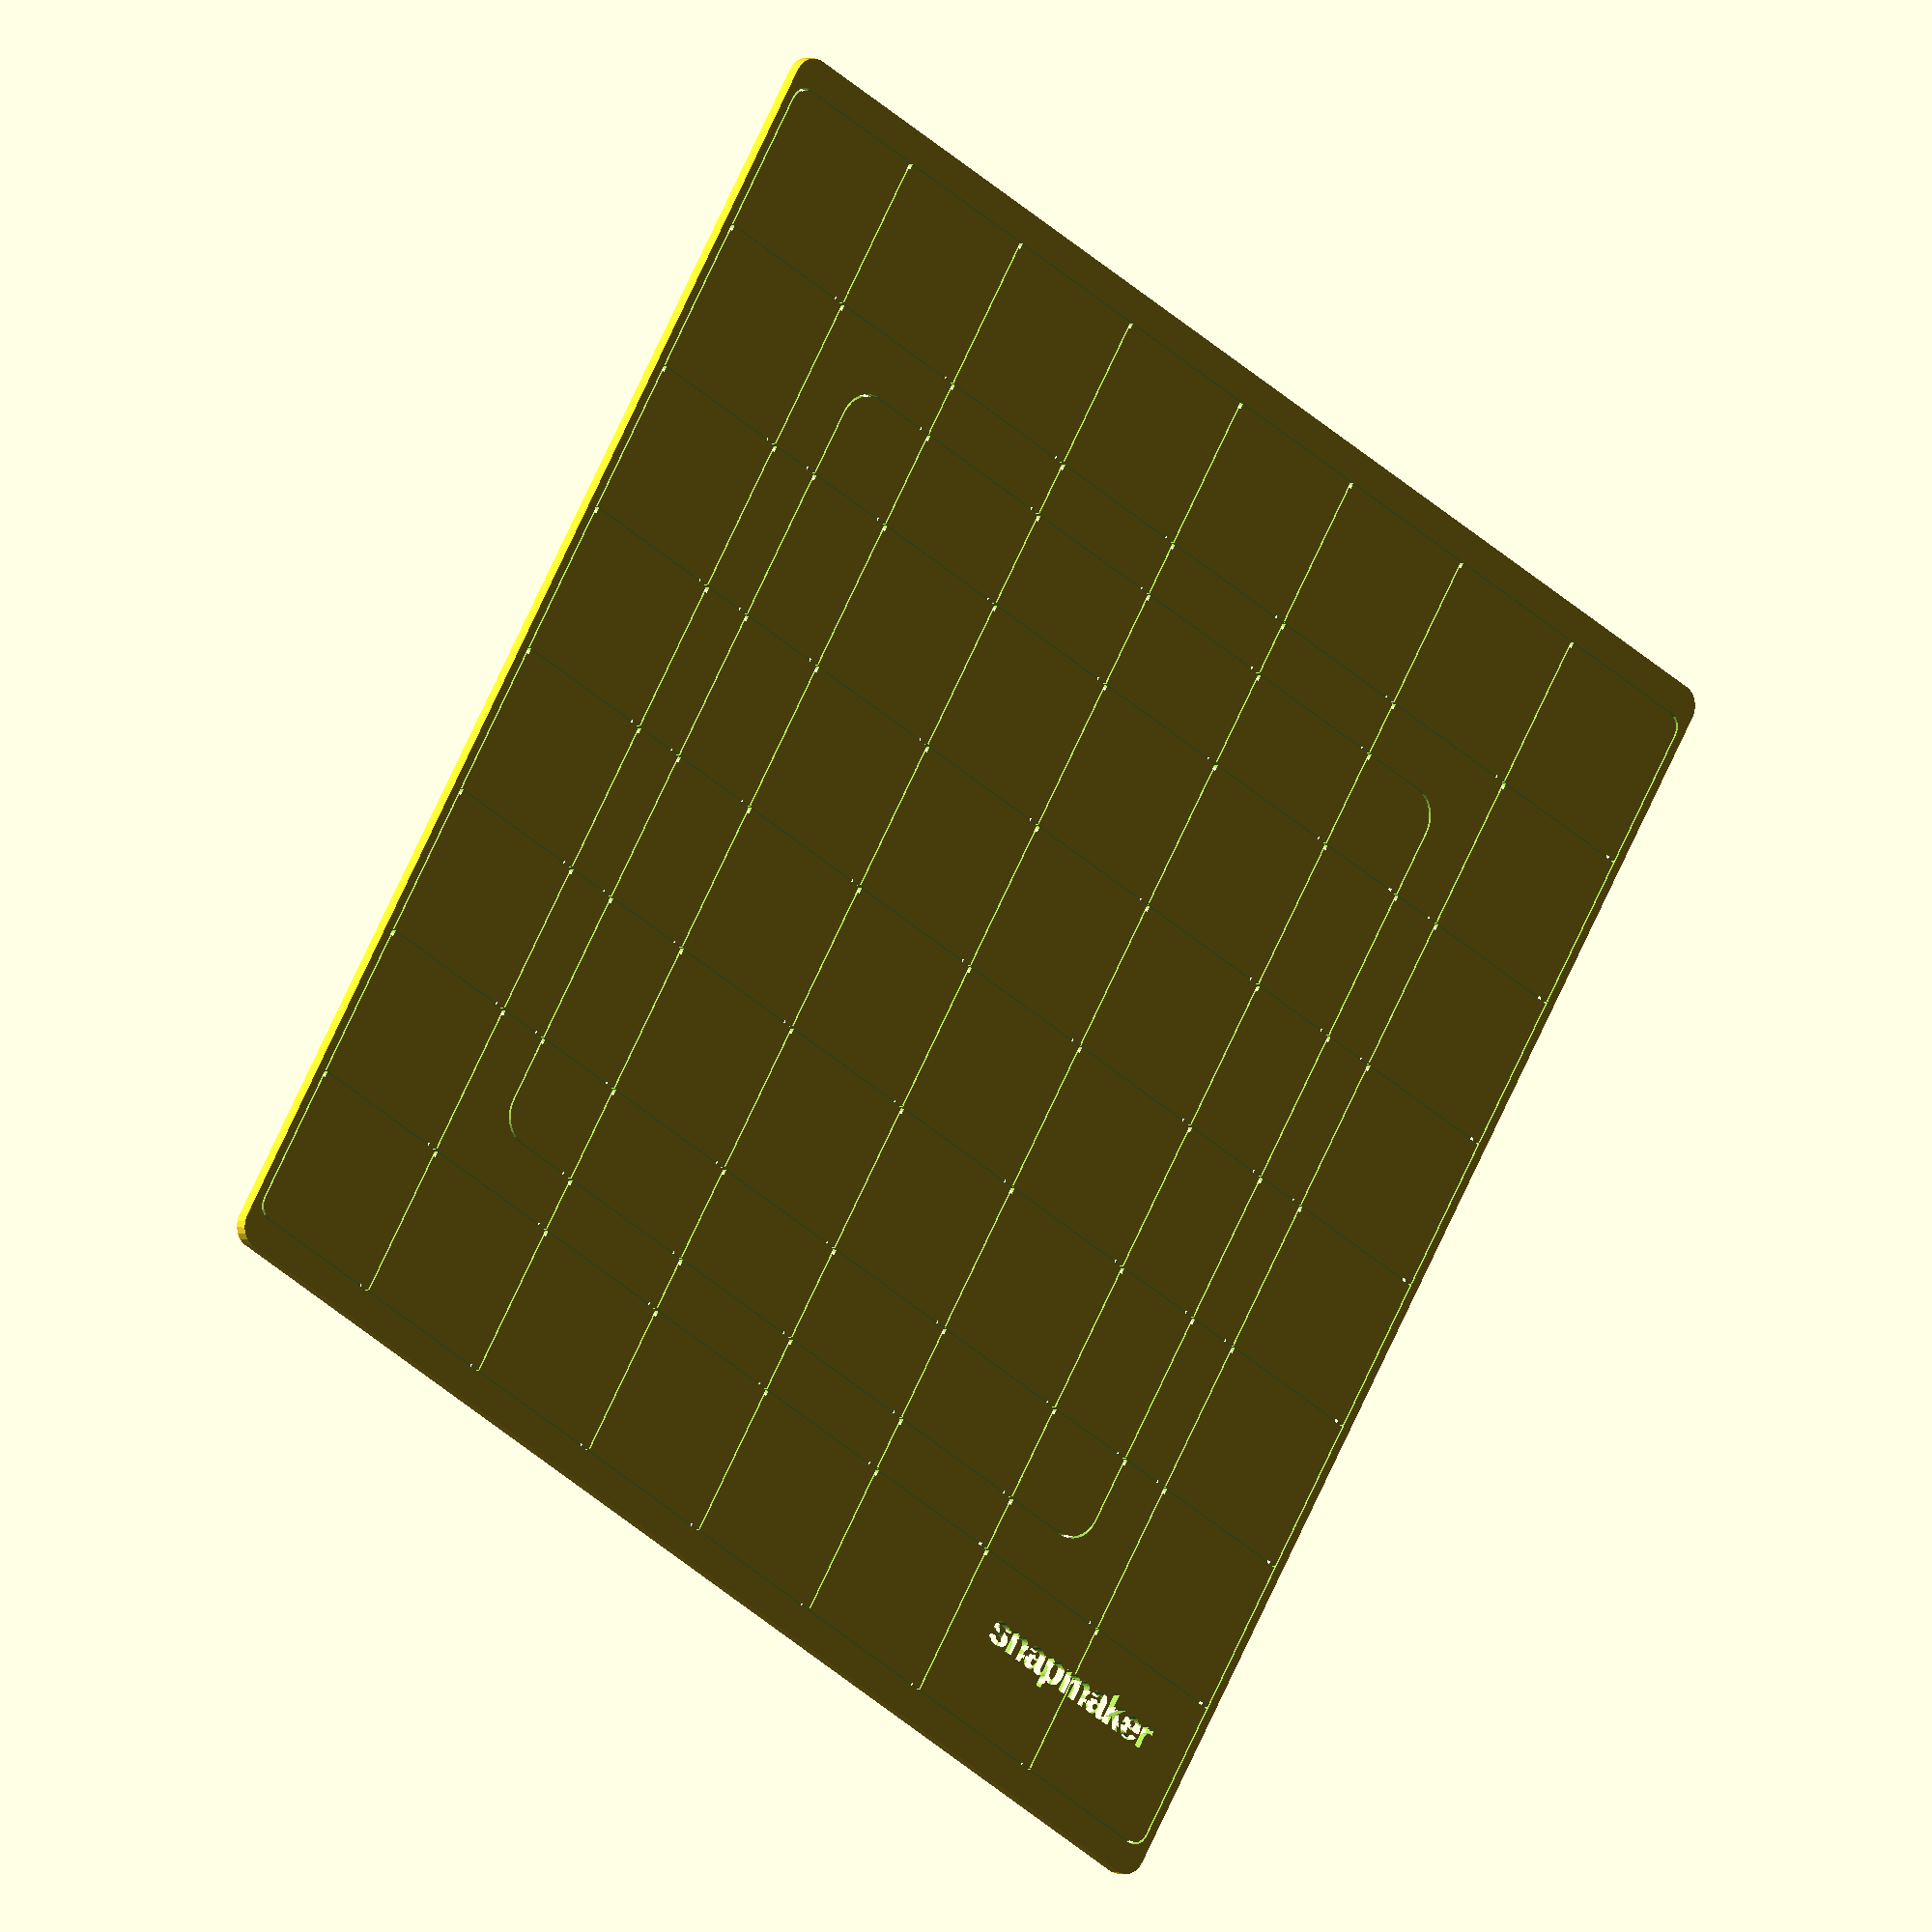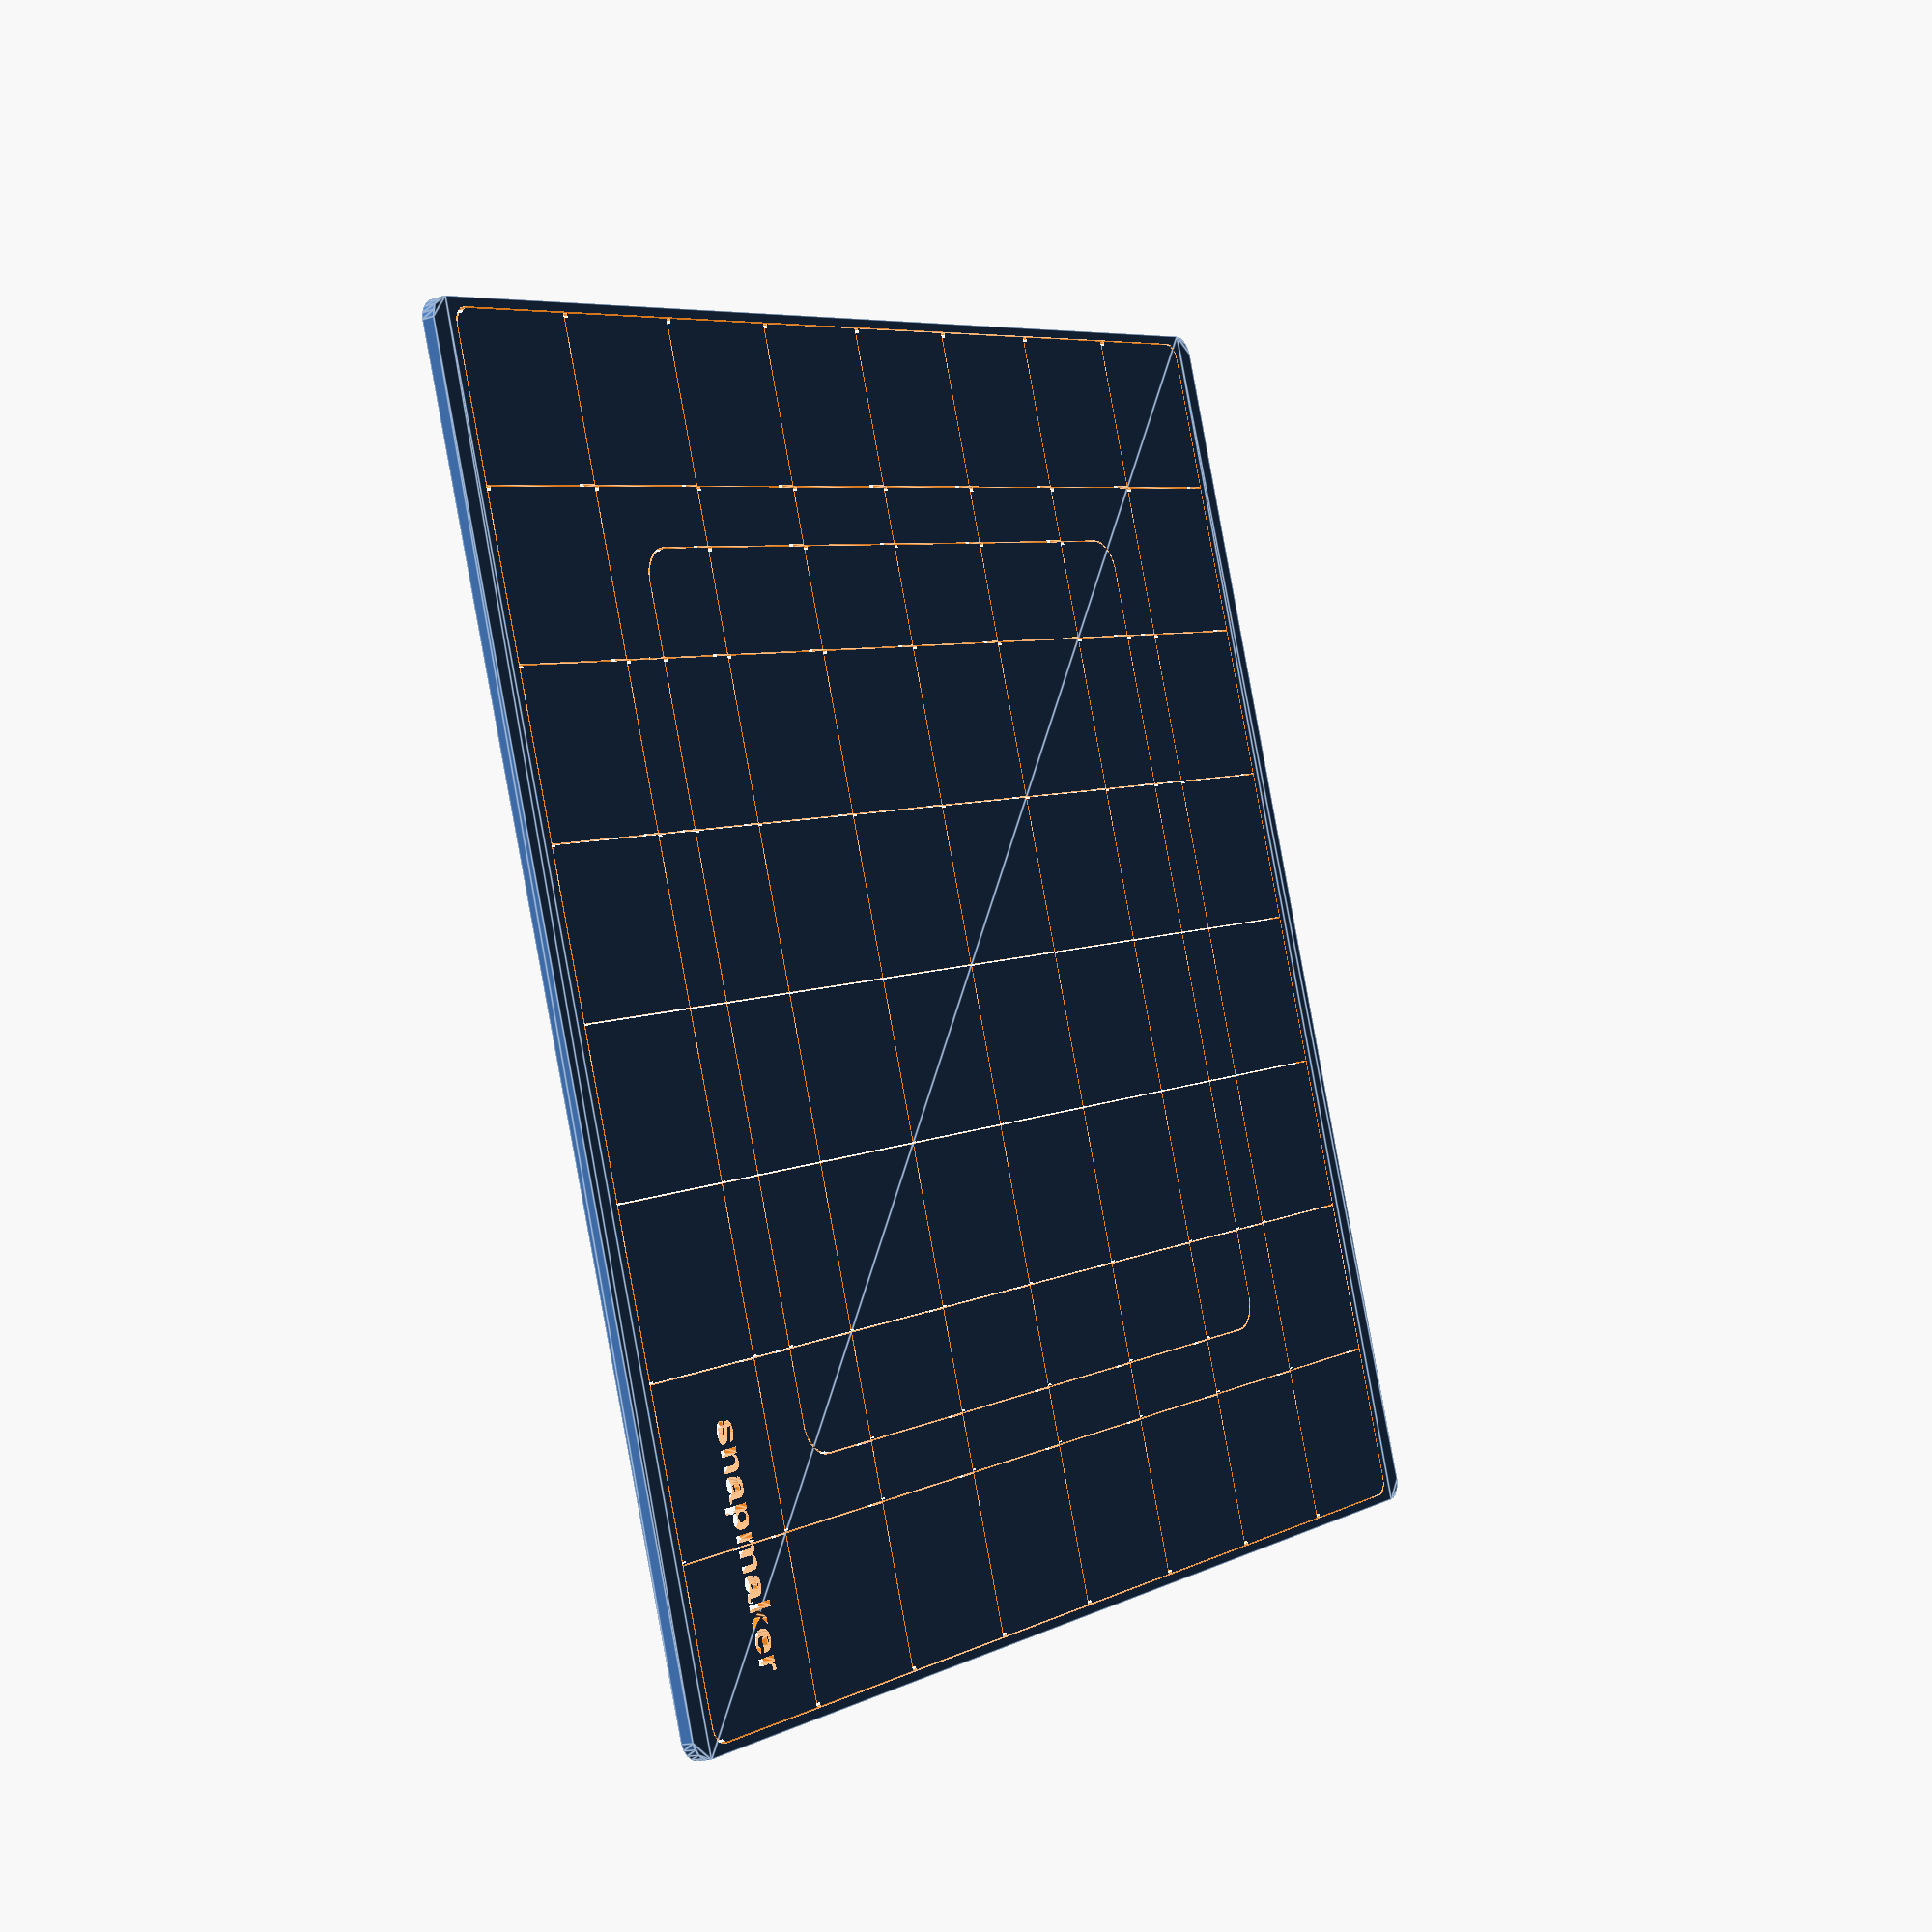
<openscad>

PHYSICAL_BED_WIDTH = 406;
PHYSICAL_BED_DEPTH = 420;
PHYSICAL_BED_CORNER_RADIUS = 7;

LINE_WIDTH = 0.5;
BED_WIDTH = 400;
BED_DEPTH = 400;
BED_CORDER_RADIUS = 5;

WIDTH_SECTIONS = 8;
DEPTH_SECTIONS = 8;

INNER_WIDTH = 264;
INNER_DEPTH = 264;
INNER_CORNER_RADIUS = 10;

HEIGHT = 4;


section_width_step = BED_WIDTH / WIDTH_SECTIONS;
section_depth_step = BED_DEPTH / DEPTH_SECTIONS;

translate([0, 0, -HEIGHT])
difference() {
    linear_extrude(height = HEIGHT) 
        roundedSquare(PHYSICAL_BED_WIDTH, PHYSICAL_BED_DEPTH, PHYSICAL_BED_CORNER_RADIUS);
    translate([0, 0, -1]) linear_extrude(height = HEIGHT+2) bed_lines();
}

module bed_lines() {
    translate([BED_WIDTH/2 - 50, -BED_DEPTH / 2 + 30, 0]) 
        text("snapmaker", size = 10, font = "Arial:style=Bold", halign = "center", valign = "center");

    roundedSquareLine(BED_WIDTH, BED_DEPTH, BED_CORDER_RADIUS, LINE_WIDTH);

    for (i = [section_width_step : section_width_step : BED_WIDTH-1]) {
        translate([i - BED_WIDTH/2, 0, 0])
            square([LINE_WIDTH, BED_DEPTH], center = true);
    }

    for (i = [section_depth_step : section_depth_step : BED_DEPTH-1]) {
        translate([0, i - BED_DEPTH/2, 0])
            square([BED_WIDTH, LINE_WIDTH], center = true);
    }

    roundedSquareLine(INNER_WIDTH, INNER_DEPTH, INNER_CORNER_RADIUS, LINE_WIDTH);
}

module roundedSquare(width, depth, radius) {
    hull() {
        for (x = [-1, 1]){
            for (y = [-1, 1]){
                translate([x * (width/2 - radius), y * (depth/2 - radius), 0])
                    circle(r = radius);
            }
        }
    }
}

module roundedSquareLine(width, depth, radius, line_width) {
    difference() {
        roundedSquare(width + line_width, depth + line_width, radius);
        roundedSquare(width - line_width, depth - line_width, radius);
    }
}
</openscad>
<views>
elev=356.5 azim=31.6 roll=322.9 proj=o view=wireframe
elev=16.8 azim=71.2 roll=304.0 proj=p view=edges
</views>
